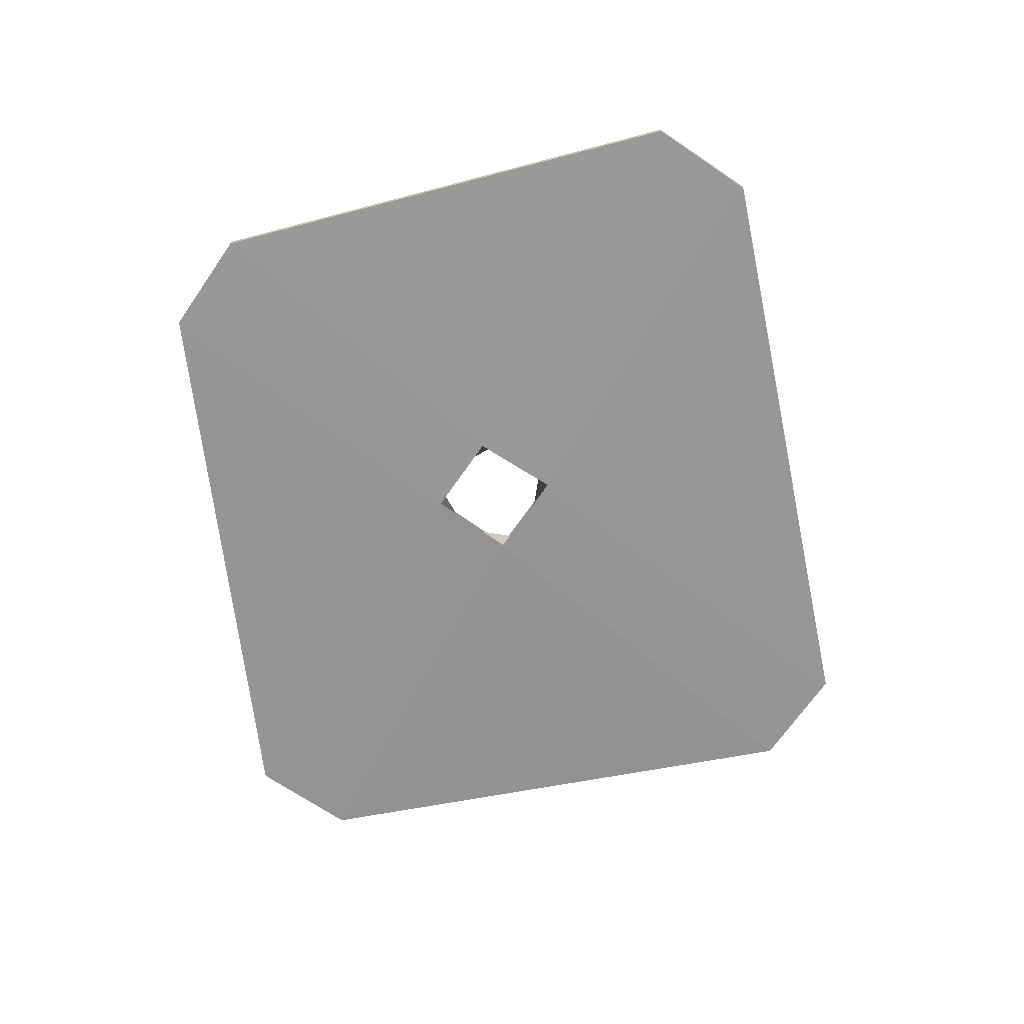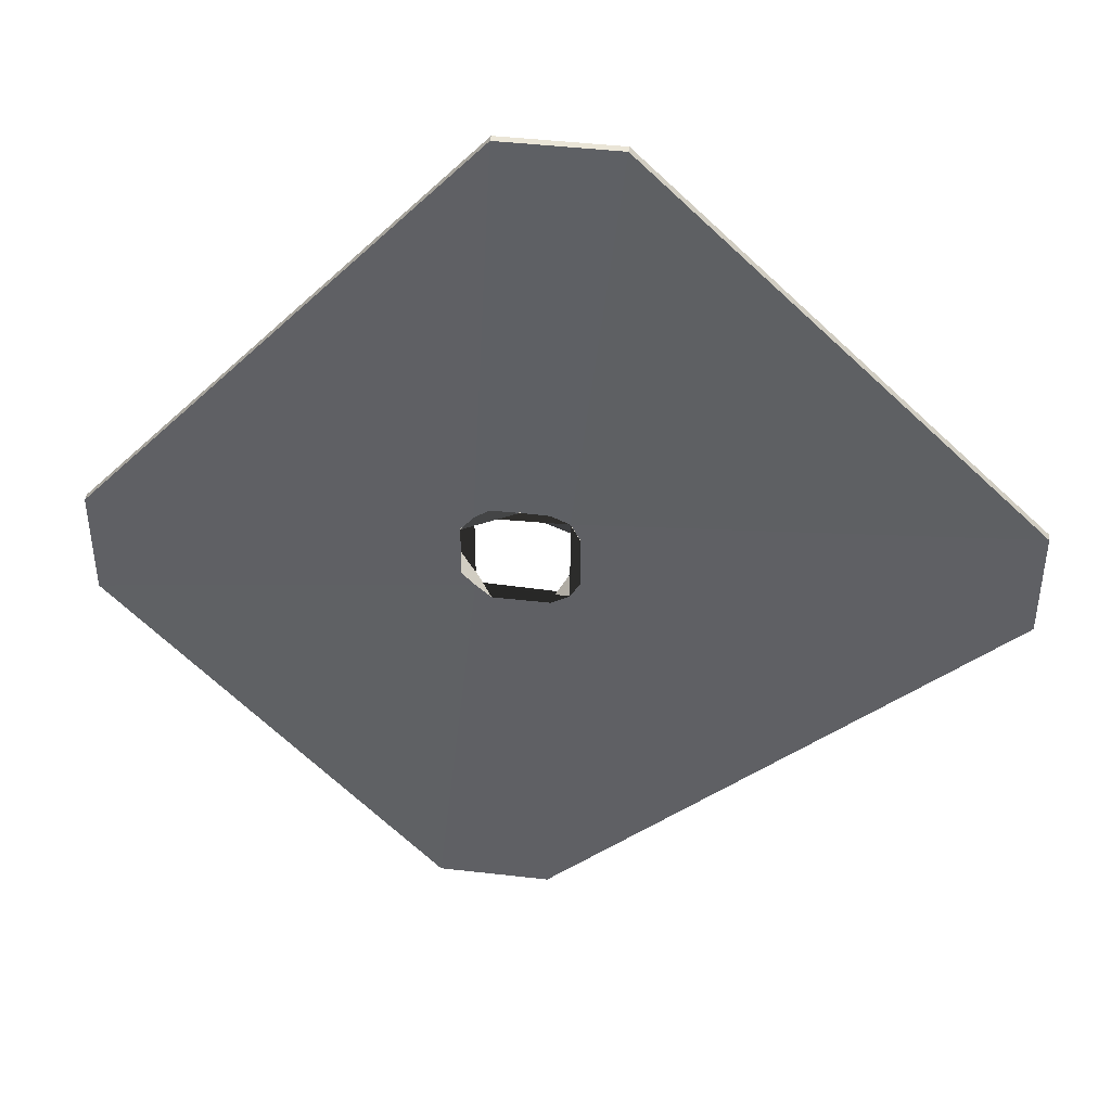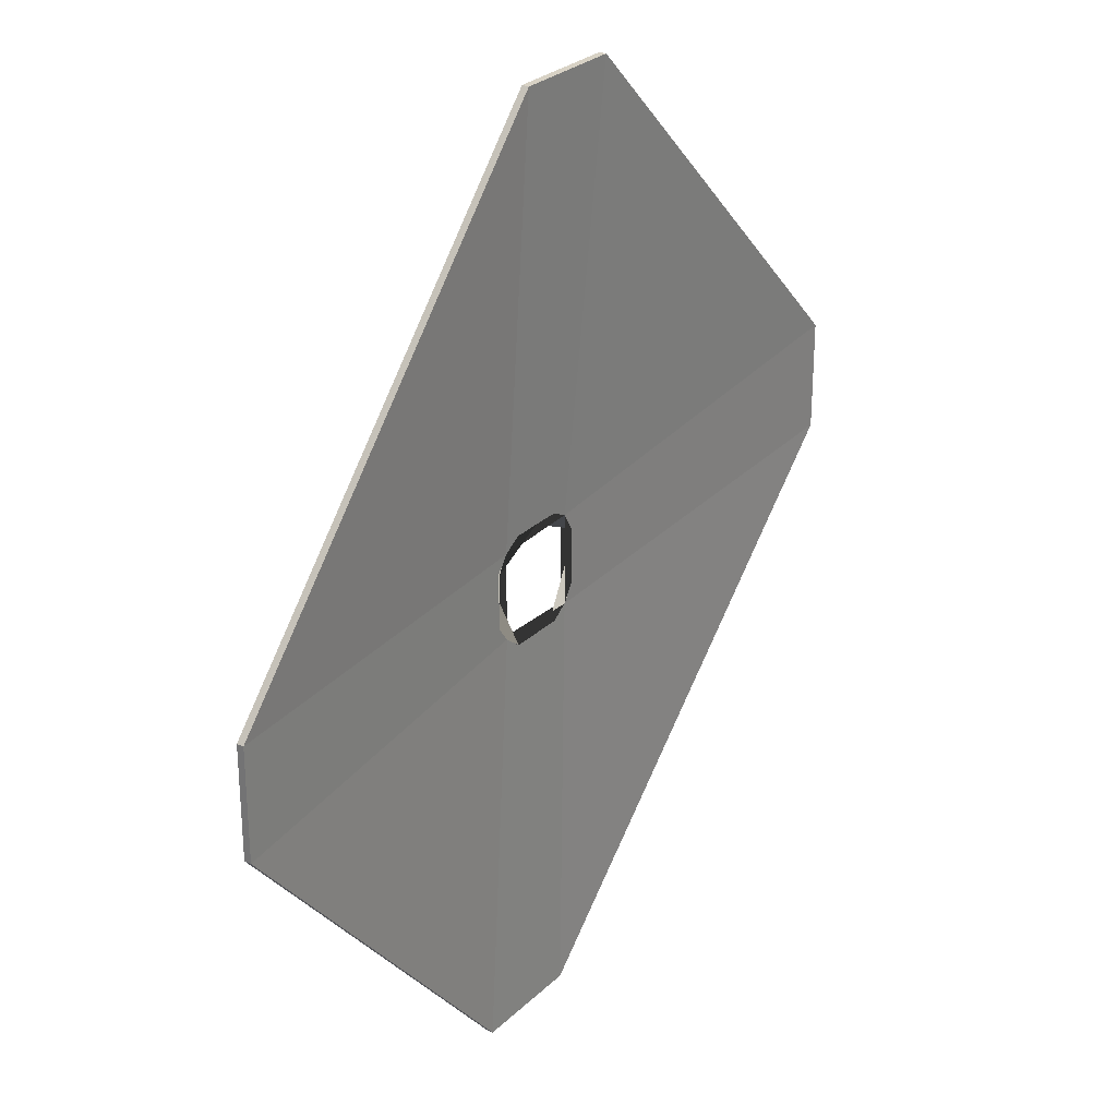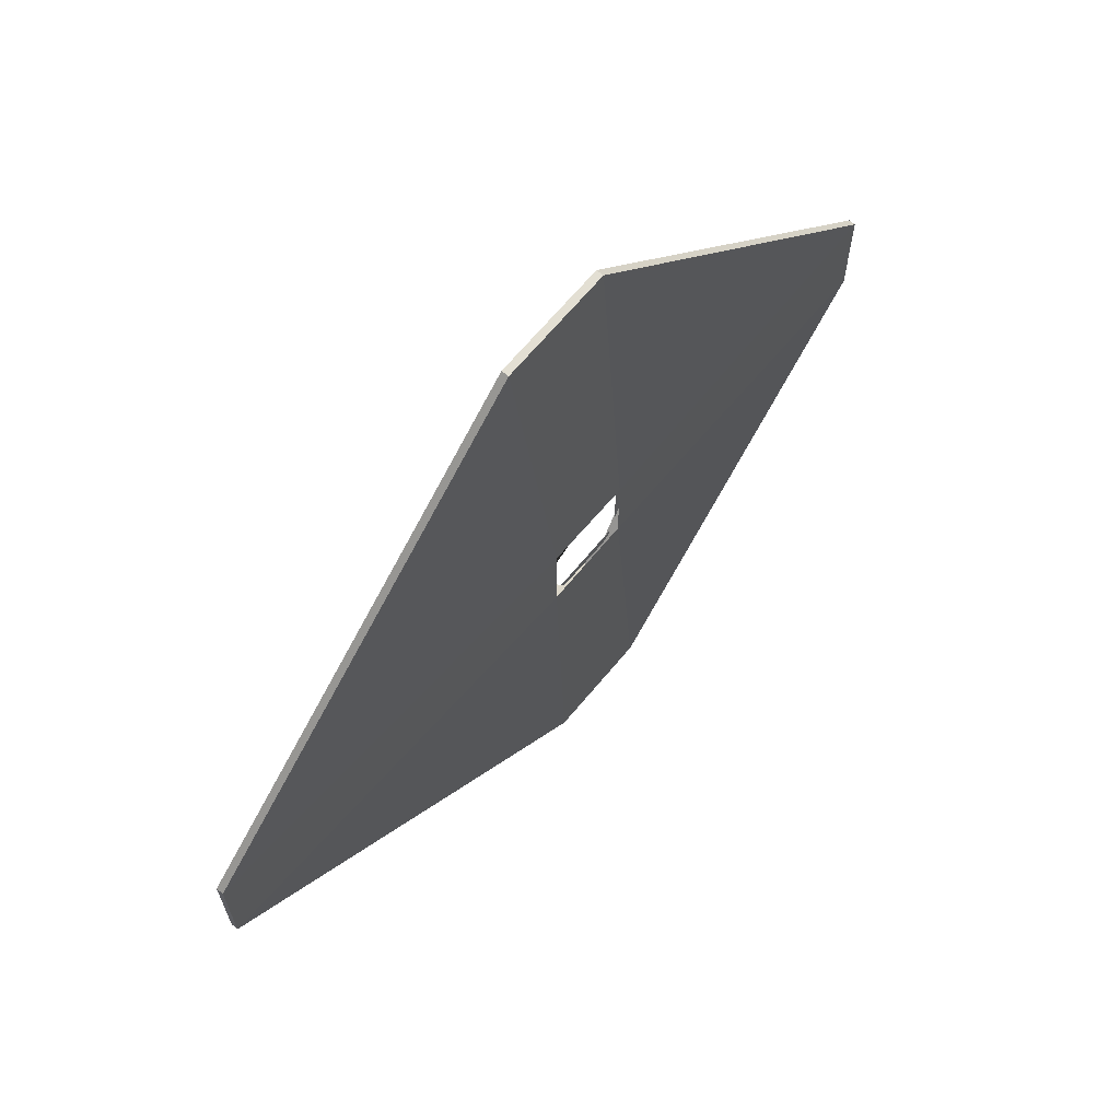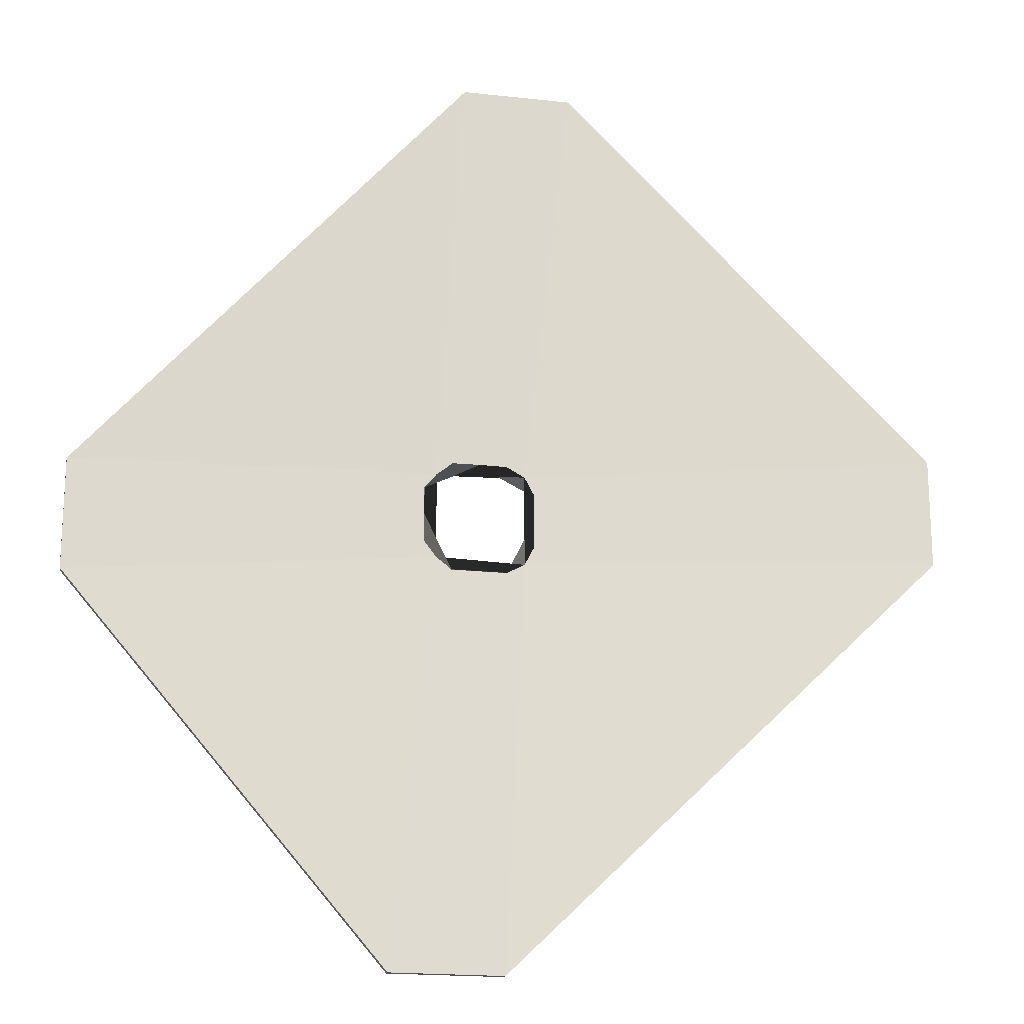
<metadata>
{"format":"obj","ext":"obj","renderer":"f3d","projection":"perspective","resolution":1024,"background":"white","views":[{"elev":-67.7,"azim":145.6,"up":"+Y"},{"elev":44.0,"azim":-172.3,"up":"+Z"},{"elev":27.7,"azim":125.5,"up":"+Z"},{"elev":67.1,"azim":-50.2,"up":"+Z"},{"elev":-19.1,"azim":168.2,"up":"+Z"}]}
</metadata>
<code>
o Cube
v 0.3777 -0.2168 -2.353
v 1.803 -0.2168 -0.6997
v 0.3777 -0.2482 -2.353
v 1.803 -0.2482 -0.6997
v 1.803 -0.2168 -0.2033
v 0.0788 -0.2168 1.75
v 1.803 -0.2482 -0.2033
v 0.0788 -0.2482 1.75
v -0.1186 -0.2168 -2.353
v -2.108 -0.2168 -0.4312
v -2.108 -0.2482 -0.4312
v -0.1186 -0.2482 -2.353
v -2.108 -0.2168 0.06515
v -0.4176 -0.2168 1.75
v -0.4176 -0.2482 1.75
v -2.108 -0.2482 0.06515
v 0.1854 -0.262 -0.1427
v -0.2116 -0.2606 -0.1311
v 0.1854 -0.262 -0.5282
v -0.2116 -0.2606 -0.5398
v -0.2116 -0.2806 -0.5398
v -0.2116 -0.2806 -0.1311
v 0.1854 -0.2817 -0.5282
v 0.1854 -0.2817 -0.1427
v -0.2555 -0.2767 -0.3355
v -0.007275 -0.2767 -0.5836
v -0.007275 -0.2553 -0.08727
v 0.2409 -0.2553 -0.3355
v -0.007275 -0.2767 -0.08727
v -0.2555 -0.2553 -0.3355
v -0.007275 -0.2553 -0.5836
v 0.2409 -0.2767 -0.3355
v -0.2539 -0.2768 -0.2129
v -0.1314 -0.2767 -0.5836
v -0.1298 -0.2554 -0.08879
v 0.2409 -0.2553 -0.2114
v 0.1153 -0.2768 -0.08879
v -0.2539 -0.2554 -0.458
v 0.1168 -0.2553 -0.5836
v 0.2409 -0.2767 -0.4596
v -0.2539 -0.2768 -0.458
v 0.1168 -0.2767 -0.5836
v 0.1153 -0.2554 -0.08879
v 0.2409 -0.2553 -0.4596
v -0.1298 -0.2768 -0.08879
v -0.2539 -0.2554 -0.2129
v -0.1314 -0.2553 -0.5836
v 0.2409 -0.2767 -0.2114
f 16 13 10 11
f 8 6 14 15
f 4 2 5 7
f 1 19 2
f 23 3 4
f 5 17 6
f 7 8 24
f 9 10 20
f 11 12 21
f 13 14 18
f 22 15 16
f 21 41 25 33 22 16 11
f 23 42 26 34 21 12 3
f 2 4 3 1
f 15 14 13 16
f 6 8 7 5
f 9 12 11 10
f 17 43 27 35 18 14 6
f 19 44 28 36 17 5 2
f 22 45 29 37 24 8 15
f 18 46 30 38 20 10 13
f 20 47 31 39 19 1 9
f 24 48 32 40 23 4 7
f 12 9 1 3
f 46 33 25 30
f 34 26 31 47 20 38 30 25 41 21
f 39 31 26 42 23 40 32 28 44 19
f 36 28 32 48 24 37 29 27 43 17
f 33 46 18 35 27 29 45 22

</code>
